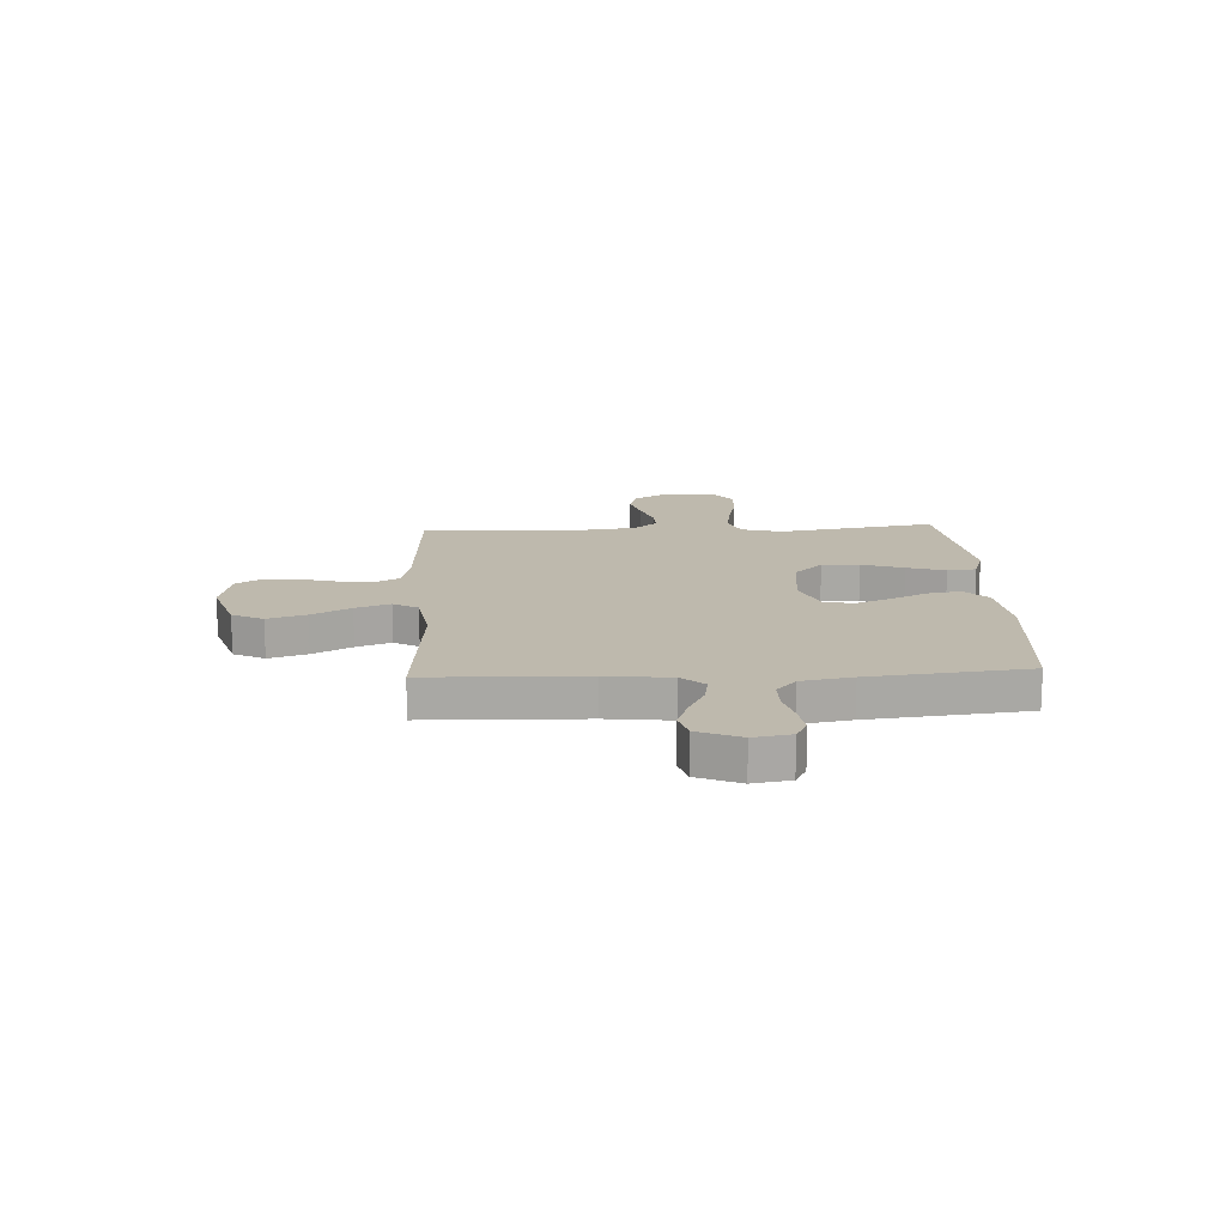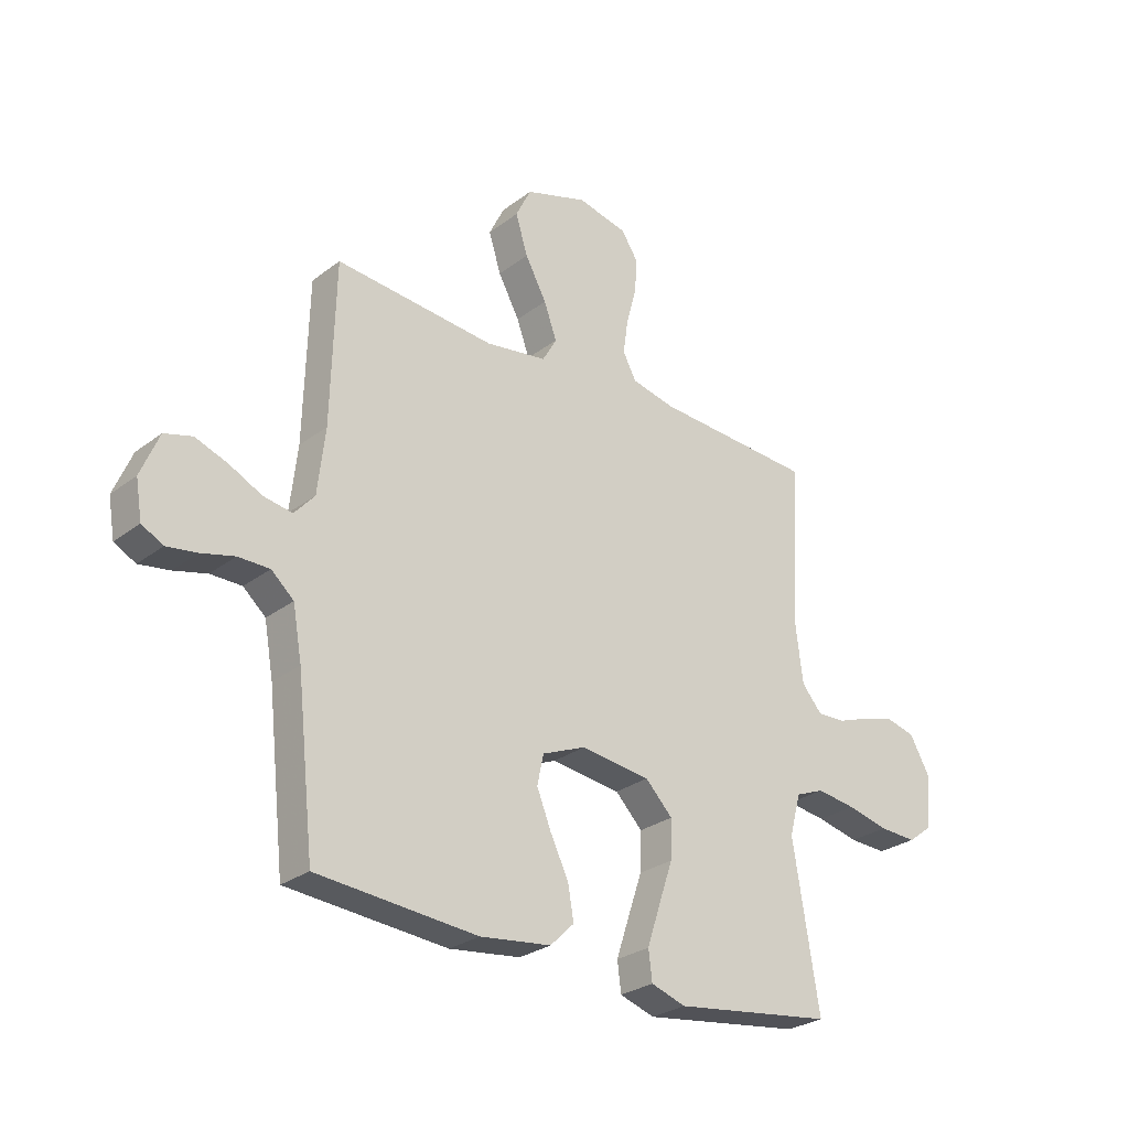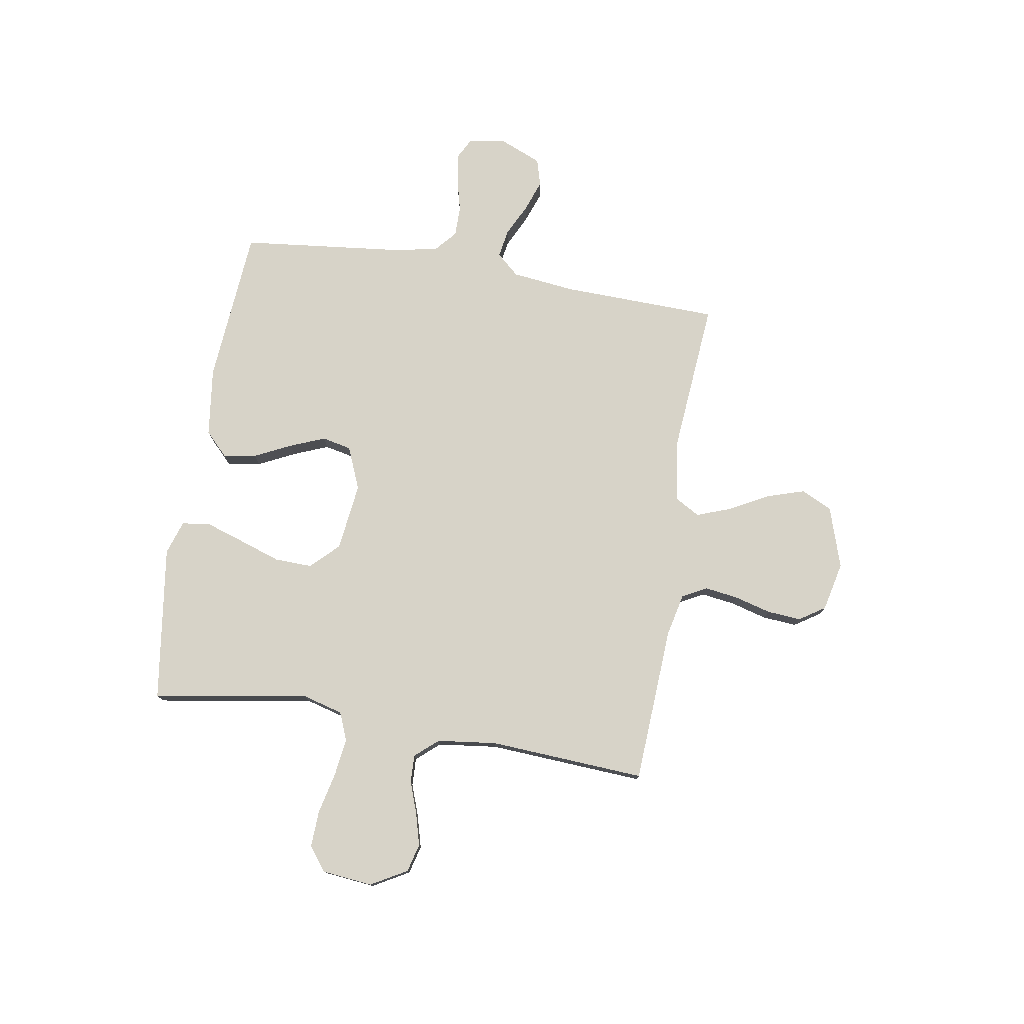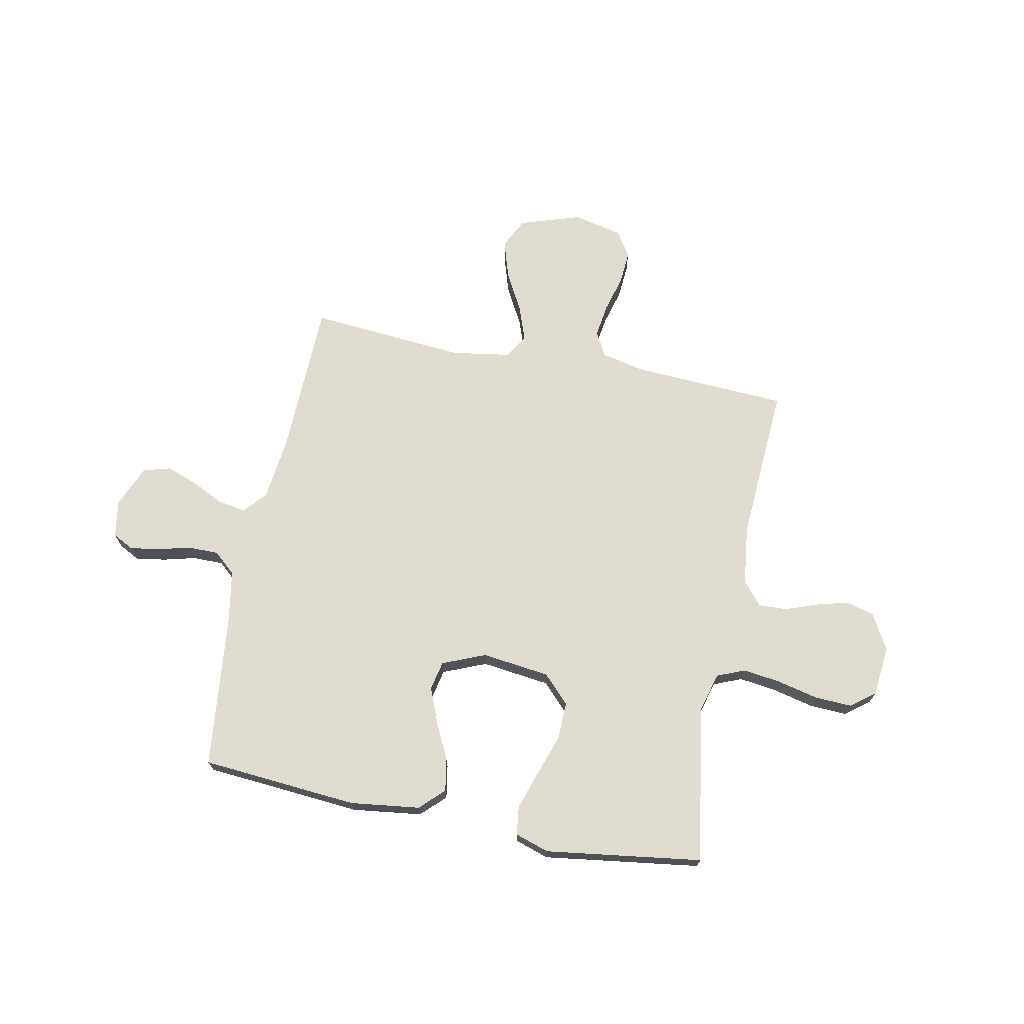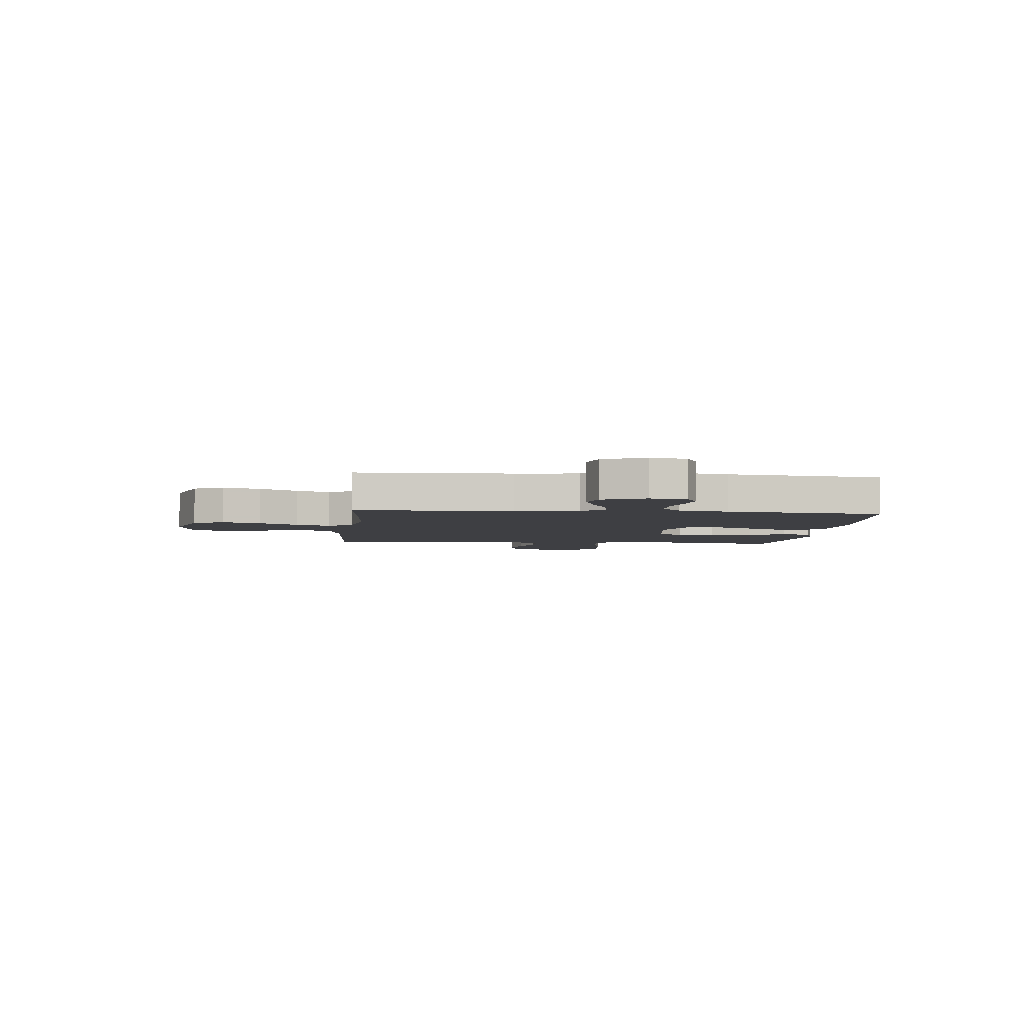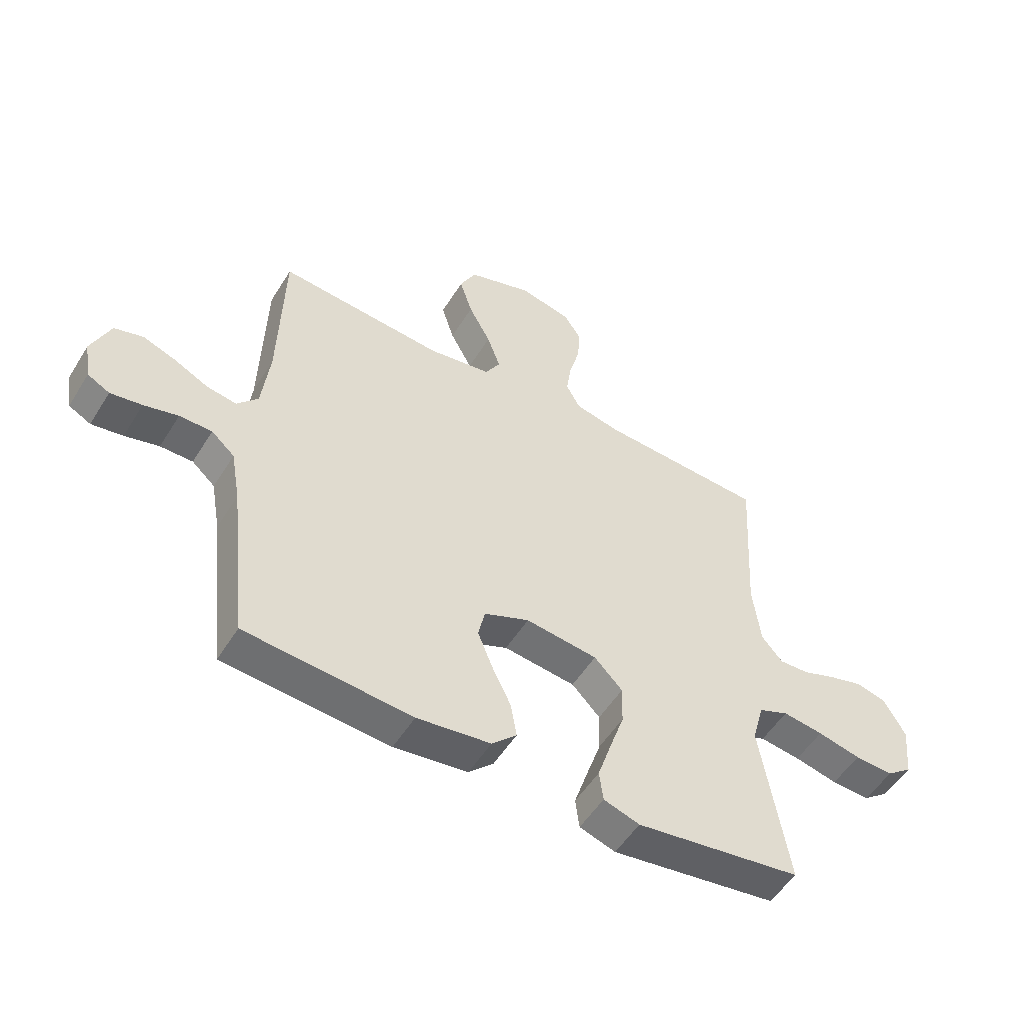
<metadata>
{"format":"obj","ext":"obj","renderer":"f3d","projection":"perspective","resolution":1024,"background":"white","views":[{"elev":15.3,"azim":87.2,"up":"+Y"},{"elev":-27.6,"azim":139.0,"up":"+Z"},{"elev":77.1,"azim":-80.6,"up":"+Y"},{"elev":70.5,"azim":-168.7,"up":"+Y"},{"elev":-4.2,"azim":84.3,"up":"+Y"},{"elev":-52.7,"azim":148.9,"up":"+Z"}]}
</metadata>
<code>
v -0.5 0.07 0.5
v -0.2 0.07 0.516
v -0.118 0.07 0.534
v -0.093 0.07 0.581
v -0.102 0.07 0.645
v -0.121 0.07 0.715
v -0.126 0.07 0.78
v -0.094 0.07 0.829
v 0 0.07 0.85
v 0.117 0.07 0.812
v 0.146 0.07 0.753
v 0.123 0.07 0.68
v 0.083 0.07 0.606
v 0.059 0.07 0.54
v 0.086 0.07 0.493
v 0.2 0.07 0.475
v 0.5 0.07 0.5
v 0.508 0.07 0.2
v 0.522 0.07 0.078
v 0.56 0.07 0.035
v 0.614 0.07 0.044
v 0.675 0.07 0.074
v 0.736 0.07 0.096
v 0.788 0.07 0.081
v 0.822 0.07 0
v 0.81 0.07 -0.071
v 0.77 0.07 -0.092
v 0.713 0.07 -0.083
v 0.651 0.07 -0.067
v 0.592 0.07 -0.067
v 0.55 0.07 -0.104
v 0.533 0.07 -0.2
v 0.5 0.07 -0.5
v 0.2 0.07 -0.524
v 0.067 0.07 -0.507
v 0.022 0.07 -0.463
v 0.033 0.07 -0.4
v 0.067 0.07 -0.33
v 0.094 0.07 -0.263
v 0.082 0.07 -0.207
v 0 0.07 -0.173
v -0.13 0.07 -0.189
v -0.181 0.07 -0.241
v -0.179 0.07 -0.313
v -0.152 0.07 -0.393
v -0.128 0.07 -0.466
v -0.135 0.07 -0.521
v -0.2 0.07 -0.542
v -0.5 0.07 -0.5
v -0.451 0.07 -0.2
v -0.472 0.07 -0.123
v -0.526 0.07 -0.101
v -0.599 0.07 -0.111
v -0.677 0.07 -0.129
v -0.747 0.07 -0.132
v -0.793 0.07 -0.097
v -0.803 0.07 0
v -0.764 0.07 0.069
v -0.71 0.07 0.083
v -0.648 0.07 0.066
v -0.587 0.07 0.044
v -0.534 0.07 0.042
v -0.496 0.07 0.086
v -0.482 0.07 0.2
v -0.5 0 0.5
v -0.2 0 0.516
v -0.118 0 0.534
v -0.093 0 0.581
v -0.102 0 0.645
v -0.121 0 0.715
v -0.126 0 0.78
v -0.094 0 0.829
v 0 0 0.85
v 0.117 0 0.812
v 0.146 0 0.753
v 0.123 0 0.68
v 0.083 0 0.606
v 0.059 0 0.54
v 0.086 0 0.493
v 0.2 0 0.475
v 0.5 0 0.5
v 0.508 0 0.2
v 0.522 0 0.078
v 0.56 0 0.035
v 0.614 0 0.044
v 0.675 0 0.074
v 0.736 0 0.096
v 0.788 0 0.081
v 0.822 0 0
v 0.81 0 -0.071
v 0.77 0 -0.092
v 0.713 0 -0.083
v 0.651 0 -0.067
v 0.592 0 -0.067
v 0.55 0 -0.104
v 0.533 0 -0.2
v 0.5 0 -0.5
v 0.2 0 -0.524
v 0.067 0 -0.507
v 0.022 0 -0.463
v 0.033 0 -0.4
v 0.067 0 -0.33
v 0.094 0 -0.263
v 0.082 0 -0.207
v 0 0 -0.173
v -0.13 0 -0.189
v -0.181 0 -0.241
v -0.179 0 -0.313
v -0.152 0 -0.393
v -0.128 0 -0.466
v -0.135 0 -0.521
v -0.2 0 -0.542
v -0.5 0 -0.5
v -0.451 0 -0.2
v -0.472 0 -0.123
v -0.526 0 -0.101
v -0.599 0 -0.111
v -0.677 0 -0.129
v -0.747 0 -0.132
v -0.793 0 -0.097
v -0.803 0 0
v -0.764 0 0.069
v -0.71 0 0.083
v -0.648 0 0.066
v -0.587 0 0.044
v -0.534 0 0.042
v -0.496 0 0.086
v -0.482 0 0.2
f 58 59 60 61
f 56 57 58 61
f 56 61 62
f 53 54 55 56
f 52 53 56 62
f 51 52 62 63
f 47 48 49 50
f 44 45 46 47
f 44 47 50 51
f 35 36 37 38
f 35 38 39
f 32 33 34 35
f 31 32 35 39
f 30 31 39 40
f 26 27 28 29
f 24 25 26 29
f 24 29 30
f 21 22 23 24
f 21 24 30 40
f 16 17 18
f 15 16 18 19
f 10 11 12 13
f 10 13 14
f 9 10 14
f 8 9 14
f 5 6 7 8
f 4 5 8 14
f 3 4 14 15
f 64 1 2
f 43 44 51 63
f 42 43 63 64
f 41 42 64 2
f 20 21 40 41
f 15 19 20 41
f 2 3 15 41
f 125 124 123 122
f 125 122 121 120
f 126 125 120
f 120 119 118 117
f 126 120 117 116
f 127 126 116 115
f 114 113 112 111
f 111 110 109 108
f 115 114 111 108
f 102 101 100 99
f 103 102 99
f 99 98 97 96
f 103 99 96 95
f 104 103 95 94
f 93 92 91 90
f 93 90 89 88
f 94 93 88
f 88 87 86 85
f 104 94 88 85
f 82 81 80
f 83 82 80 79
f 77 76 75 74
f 78 77 74
f 78 74 73
f 78 73 72
f 72 71 70 69
f 78 72 69 68
f 79 78 68 67
f 66 65 128
f 127 115 108 107
f 128 127 107 106
f 66 128 106 105
f 105 104 85 84
f 105 84 83 79
f 105 79 67 66
f 1 65 66 2
f 2 66 67 3
f 3 67 68 4
f 4 68 69 5
f 5 69 70 6
f 6 70 71 7
f 7 71 72 8
f 8 72 73 9
f 9 73 74 10
f 10 74 75 11
f 11 75 76 12
f 12 76 77 13
f 13 77 78 14
f 14 78 79 15
f 15 79 80 16
f 16 80 81 17
f 17 81 82 18
f 18 82 83 19
f 19 83 84 20
f 20 84 85 21
f 21 85 86 22
f 22 86 87 23
f 23 87 88 24
f 24 88 89 25
f 25 89 90 26
f 26 90 91 27
f 27 91 92 28
f 28 92 93 29
f 29 93 94 30
f 30 94 95 31
f 31 95 96 32
f 32 96 97 33
f 33 97 98 34
f 34 98 99 35
f 35 99 100 36
f 36 100 101 37
f 37 101 102 38
f 38 102 103 39
f 39 103 104 40
f 40 104 105 41
f 41 105 106 42
f 42 106 107 43
f 43 107 108 44
f 44 108 109 45
f 45 109 110 46
f 46 110 111 47
f 47 111 112 48
f 48 112 113 49
f 49 113 114 50
f 50 114 115 51
f 51 115 116 52
f 52 116 117 53
f 53 117 118 54
f 54 118 119 55
f 55 119 120 56
f 56 120 121 57
f 57 121 122 58
f 58 122 123 59
f 59 123 124 60
f 60 124 125 61
f 61 125 126 62
f 62 126 127 63
f 63 127 128 64
f 64 128 65 1

</code>
